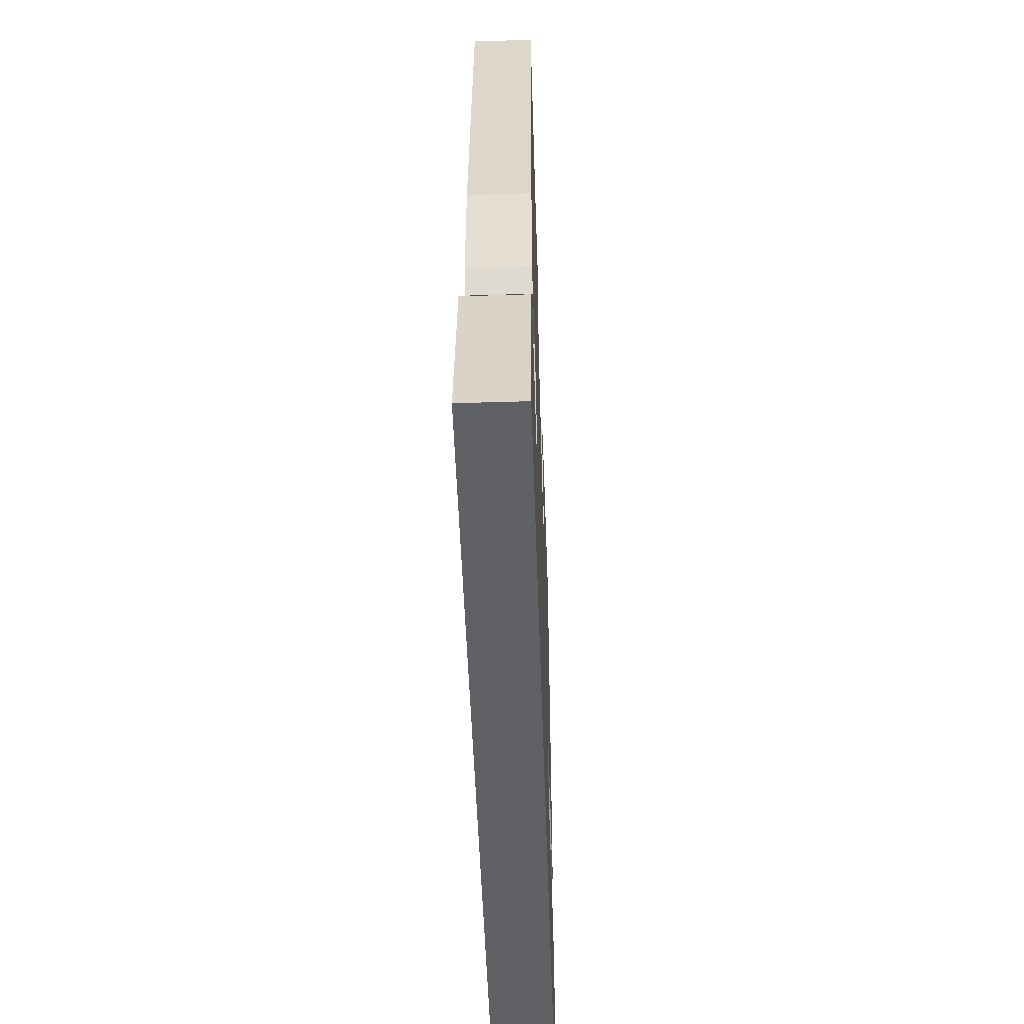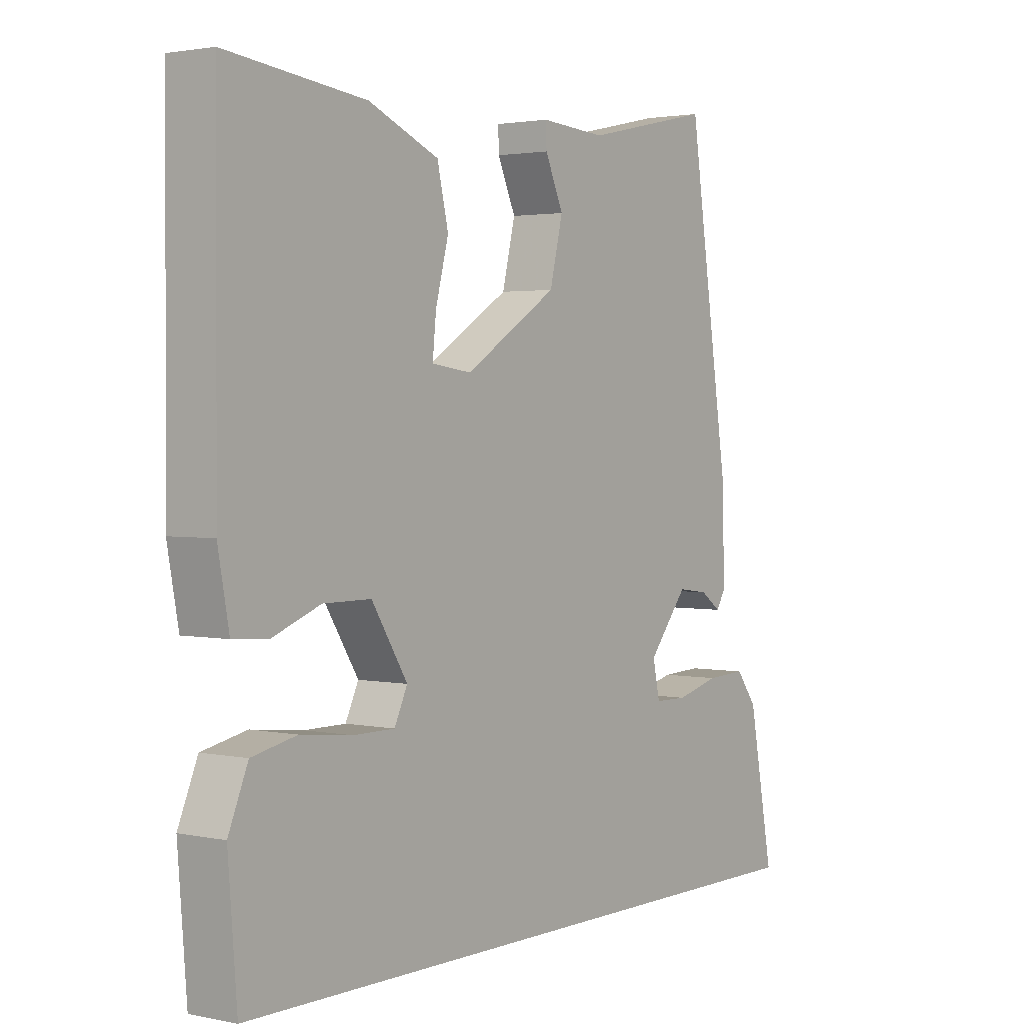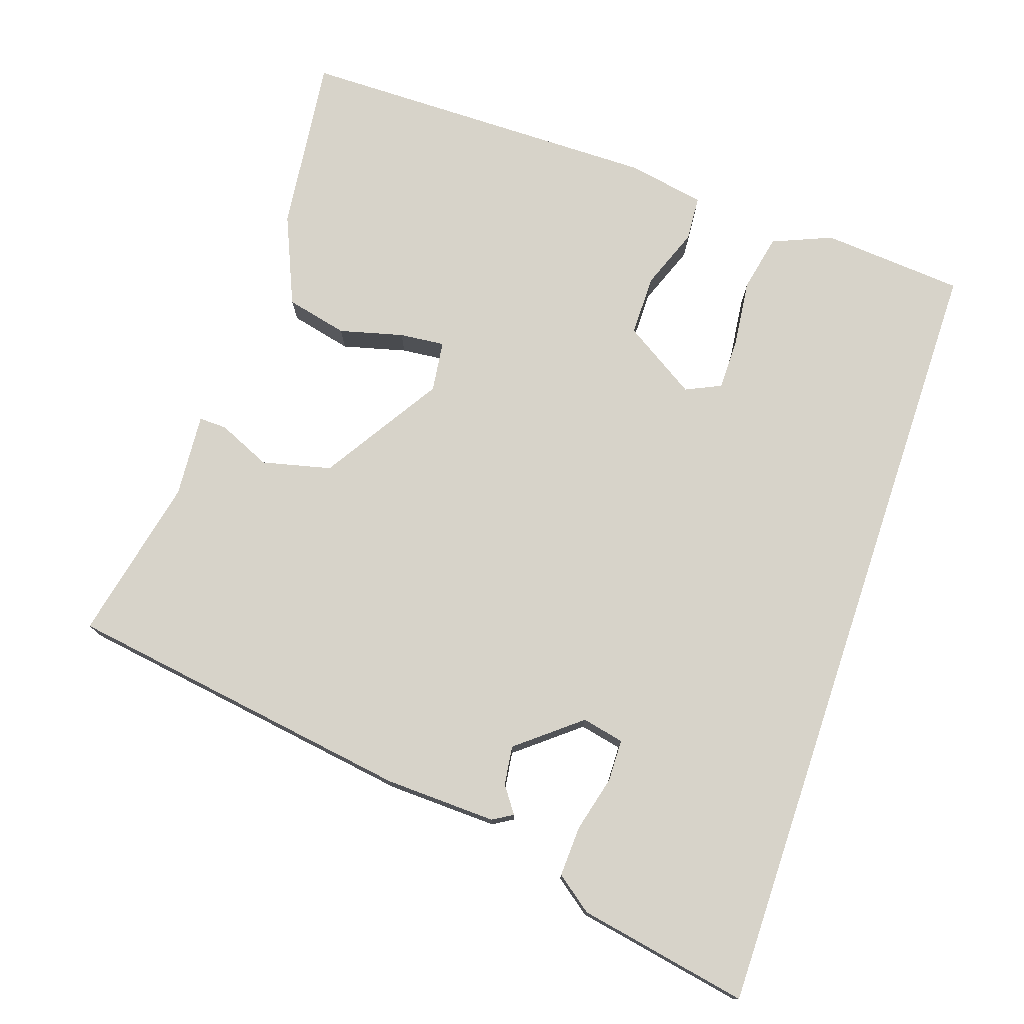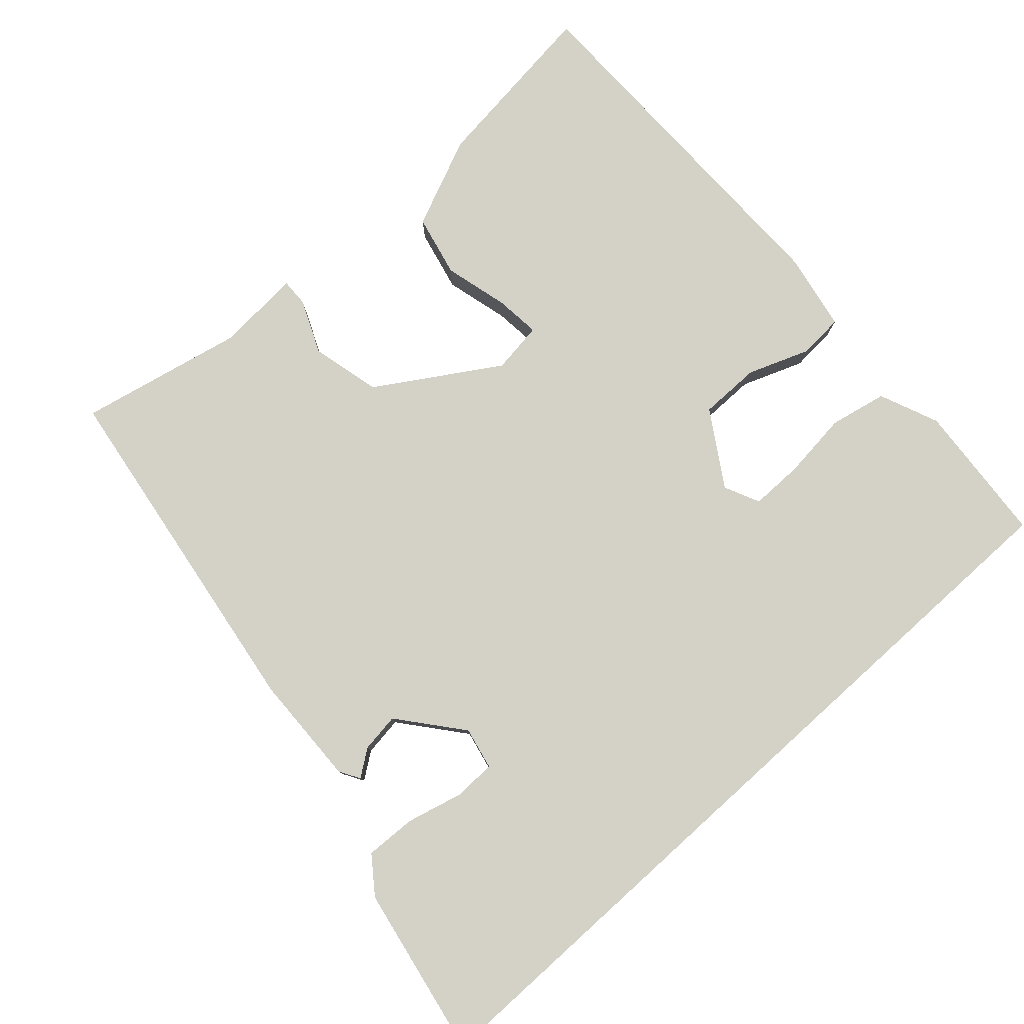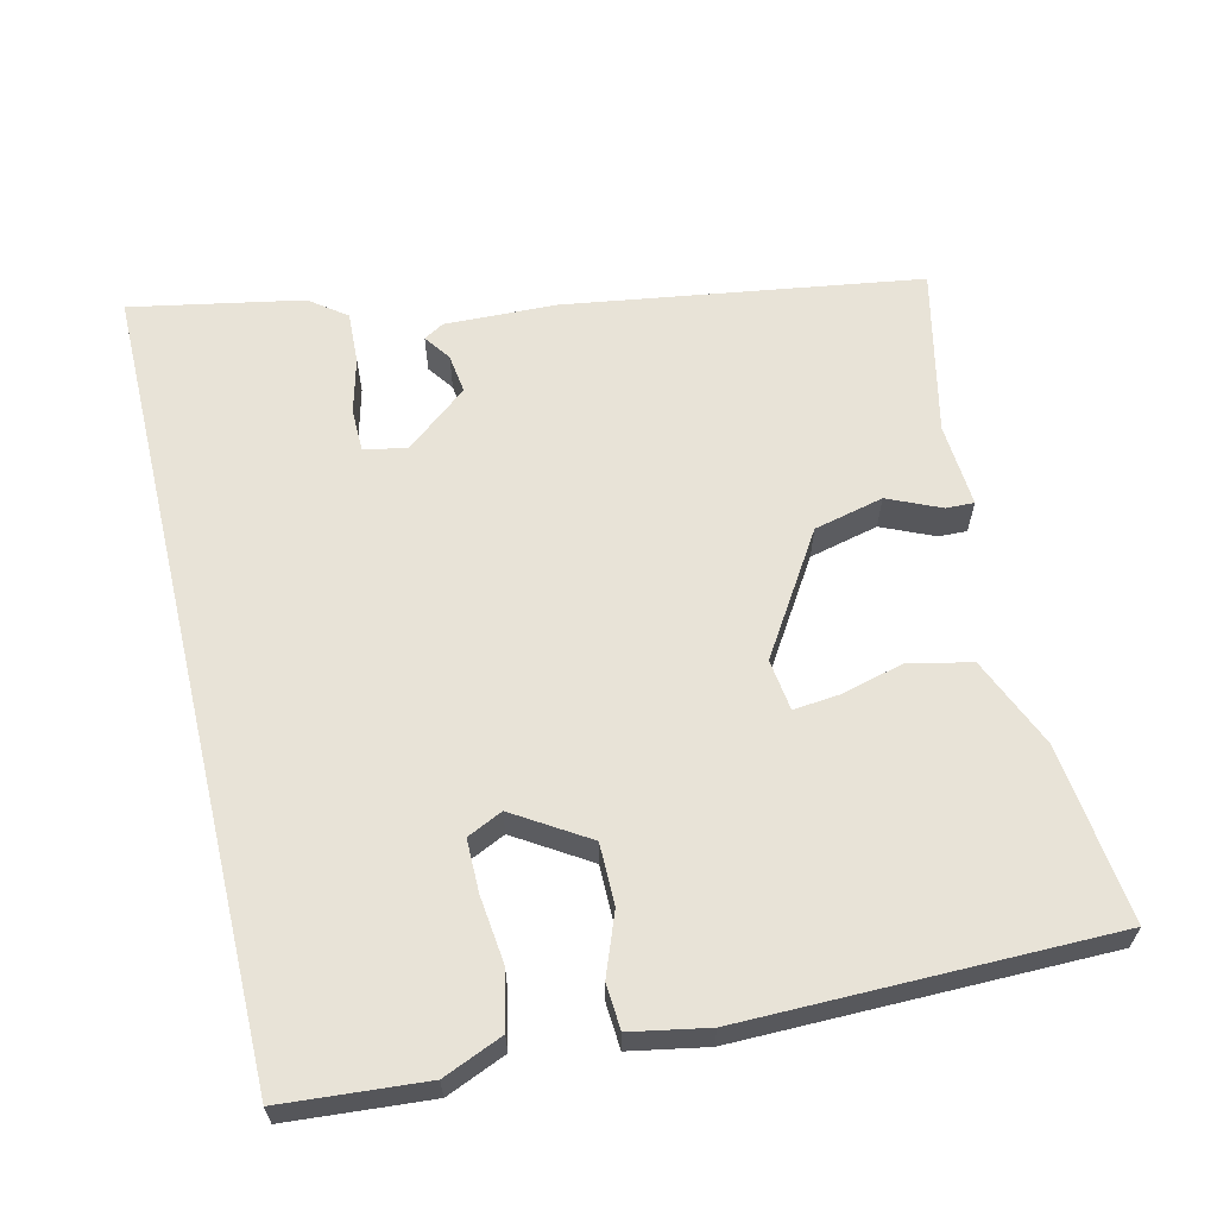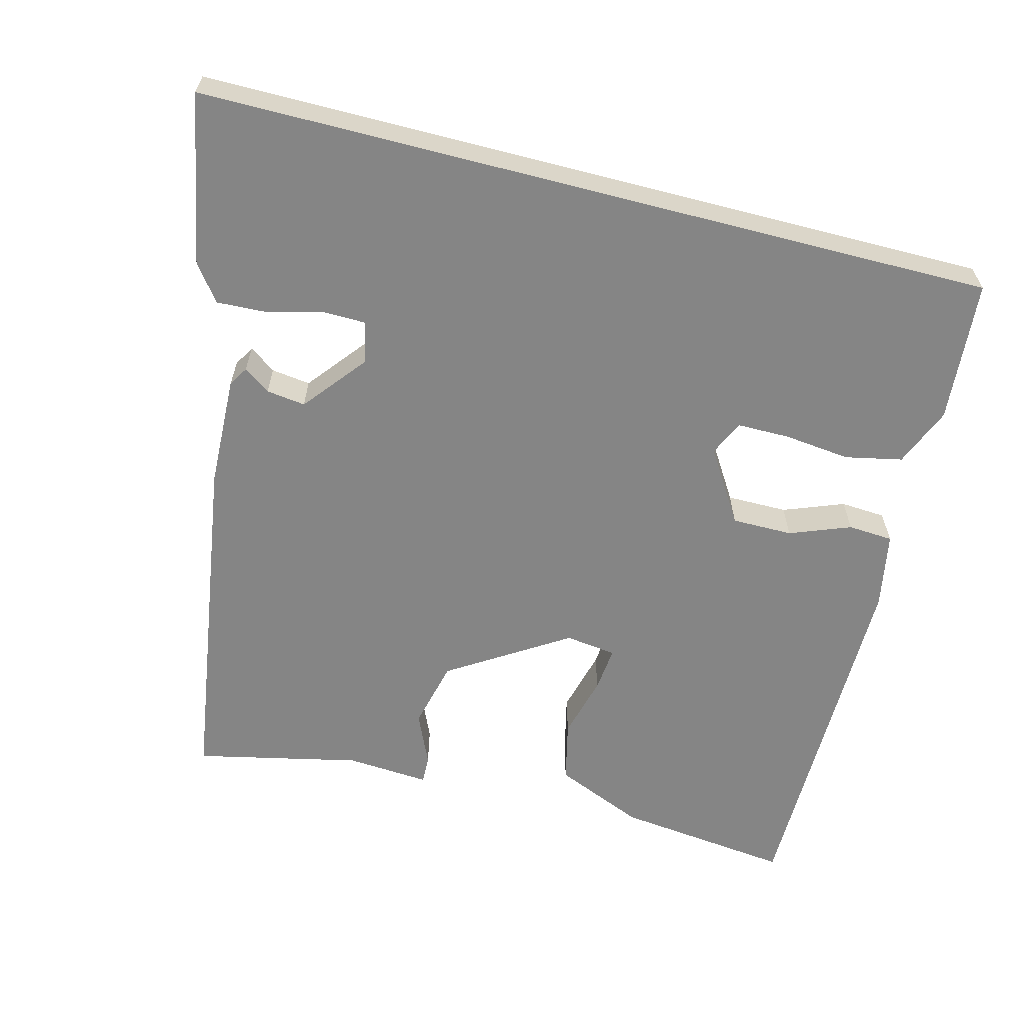
<metadata>
{"format":"obj","ext":"obj","renderer":"f3d","projection":"perspective","resolution":1024,"background":"white","views":[{"elev":-50.2,"azim":91.9,"up":"+Z"},{"elev":2.2,"azim":-53.7,"up":"+Z"},{"elev":76.1,"azim":108.6,"up":"+Y"},{"elev":79.8,"azim":137.8,"up":"+Y"},{"elev":62.4,"azim":-103.4,"up":"+Y"},{"elev":-61.8,"azim":165.5,"up":"+Y"}]}
</metadata>
<code>
v 0.385 0.07 0.503
v 0.455 0.07 0.036
v 0.46 0.07 -0.112
v 0.444 0.07 -0.139
v 0.409 0.07 -0.114
v 0.357 0.07 -0.107
v 0.29 0.07 -0.19
v 0.302 0.07 -0.246
v 0.358 0.07 -0.247
v 0.432 0.07 -0.228
v 0.5 0.07 -0.225
v 0.536 0.07 -0.273
v 0.579 0.07 -0.5
v -0.481 0.07 -0.5
v -0.496 0.07 -0.311
v -0.463 0.07 -0.232
v -0.387 0.07 -0.216
v -0.299 0.07 -0.226
v -0.229 0.07 -0.226
v -0.207 0.07 -0.179
v -0.268 0.07 -0.082
v -0.349 0.07 -0.082
v -0.43 0.07 -0.113
v -0.49 0.07 -0.109
v -0.509 0.07 -0.007
v -0.506 0.07 0.479
v -0.271 0.07 0.451
v -0.152 0.07 0.4
v -0.133 0.07 0.318
v -0.155 0.07 0.233
v -0.161 0.07 0.173
v -0.093 0.07 0.164
v 0.065 0.07 0.264
v 0.087 0.07 0.356
v 0.056 0.07 0.426
v 0.055 0.07 0.463
v 0.166 0.07 0.455
v 0.385 0 0.503
v 0.455 0 0.036
v 0.46 0 -0.112
v 0.444 0 -0.139
v 0.409 0 -0.114
v 0.357 0 -0.107
v 0.29 0 -0.19
v 0.302 0 -0.246
v 0.358 0 -0.247
v 0.432 0 -0.228
v 0.5 0 -0.225
v 0.536 0 -0.273
v 0.579 0 -0.5
v -0.481 0 -0.5
v -0.496 0 -0.311
v -0.463 0 -0.232
v -0.387 0 -0.216
v -0.299 0 -0.226
v -0.229 0 -0.226
v -0.207 0 -0.179
v -0.268 0 -0.082
v -0.349 0 -0.082
v -0.43 0 -0.113
v -0.49 0 -0.109
v -0.509 0 -0.007
v -0.506 0 0.479
v -0.271 0 0.451
v -0.152 0 0.4
v -0.133 0 0.318
v -0.155 0 0.233
v -0.161 0 0.173
v -0.093 0 0.164
v 0.065 0 0.264
v 0.087 0 0.356
v 0.056 0 0.426
v 0.055 0 0.463
v 0.166 0 0.455
f 34 35 36 37
f 33 34 37 1
f 27 28 29 30
f 27 30 31
f 26 27 31
f 25 26 31
f 22 23 24 25
f 21 22 25 31
f 20 21 31 32
f 15 16 17 18
f 15 18 19
f 14 15 19
f 13 14 19
f 9 10 11 12
f 8 9 12 13
f 2 3 4 5
f 33 1 2 5
f 33 5 6
f 20 32 33 6
f 8 13 19 20
f 7 8 20
f 6 7 20
f 74 73 72 71
f 38 74 71 70
f 67 66 65 64
f 68 67 64
f 68 64 63
f 68 63 62
f 62 61 60 59
f 68 62 59 58
f 69 68 58 57
f 55 54 53 52
f 56 55 52
f 56 52 51
f 56 51 50
f 49 48 47 46
f 50 49 46 45
f 42 41 40 39
f 42 39 38 70
f 43 42 70
f 43 70 69 57
f 57 56 50 45
f 57 45 44
f 57 44 43
f 1 38 39 2
f 2 39 40 3
f 3 40 41 4
f 4 41 42 5
f 5 42 43 6
f 6 43 44 7
f 7 44 45 8
f 8 45 46 9
f 9 46 47 10
f 10 47 48 11
f 11 48 49 12
f 12 49 50 13
f 13 50 51 14
f 14 51 52 15
f 15 52 53 16
f 16 53 54 17
f 17 54 55 18
f 18 55 56 19
f 19 56 57 20
f 20 57 58 21
f 21 58 59 22
f 22 59 60 23
f 23 60 61 24
f 24 61 62 25
f 25 62 63 26
f 26 63 64 27
f 27 64 65 28
f 28 65 66 29
f 29 66 67 30
f 30 67 68 31
f 31 68 69 32
f 32 69 70 33
f 33 70 71 34
f 34 71 72 35
f 35 72 73 36
f 36 73 74 37
f 37 74 38 1

</code>
